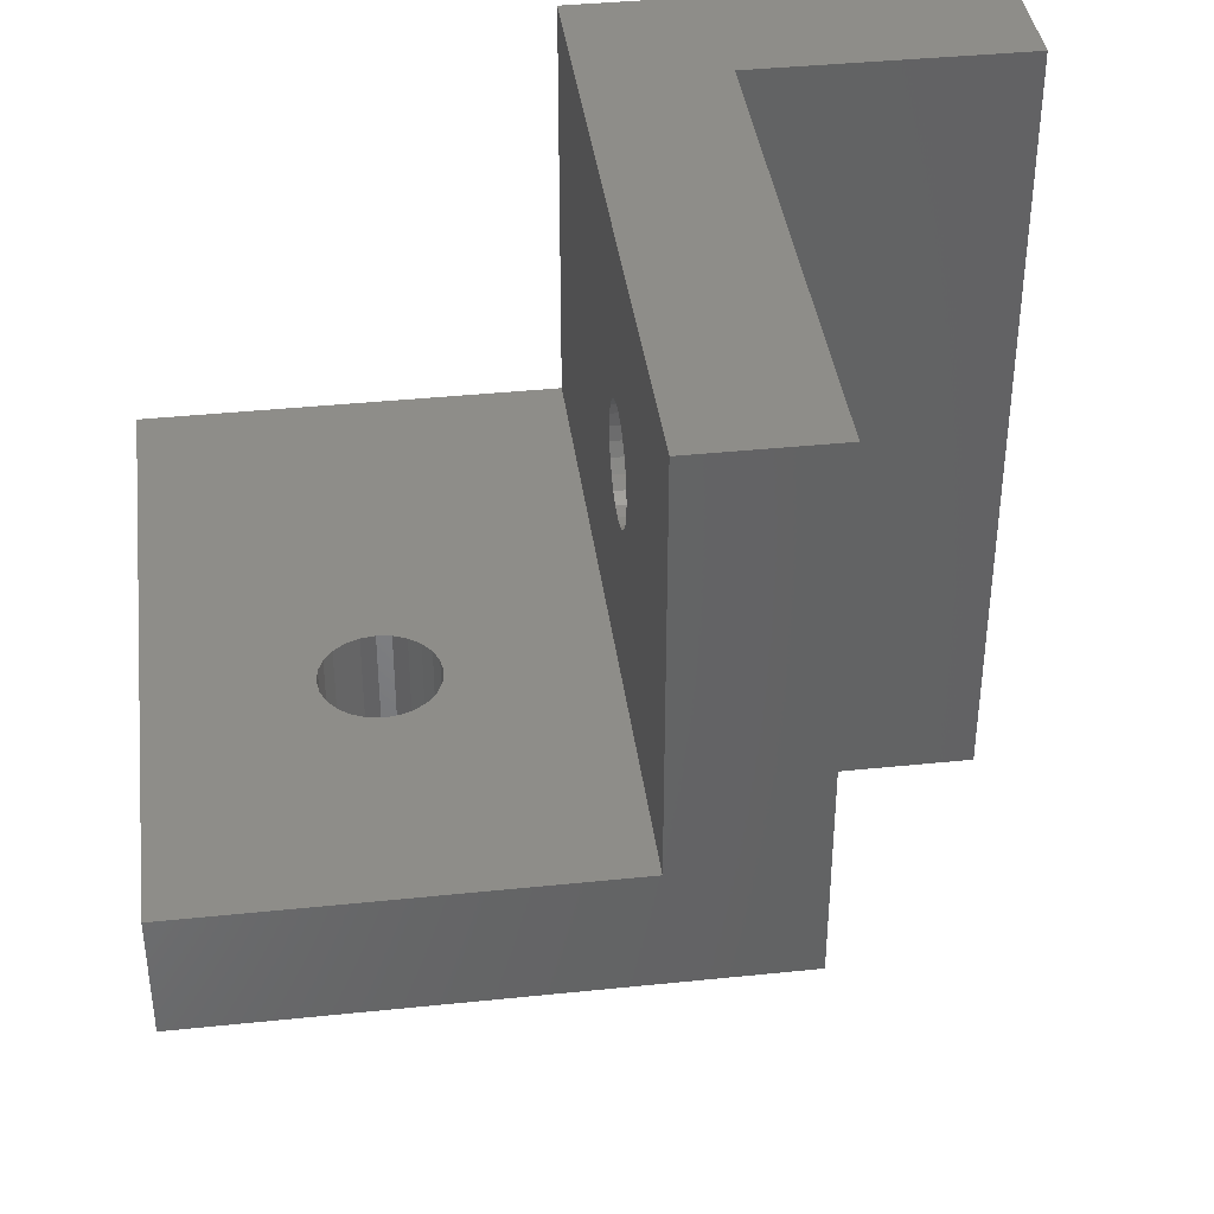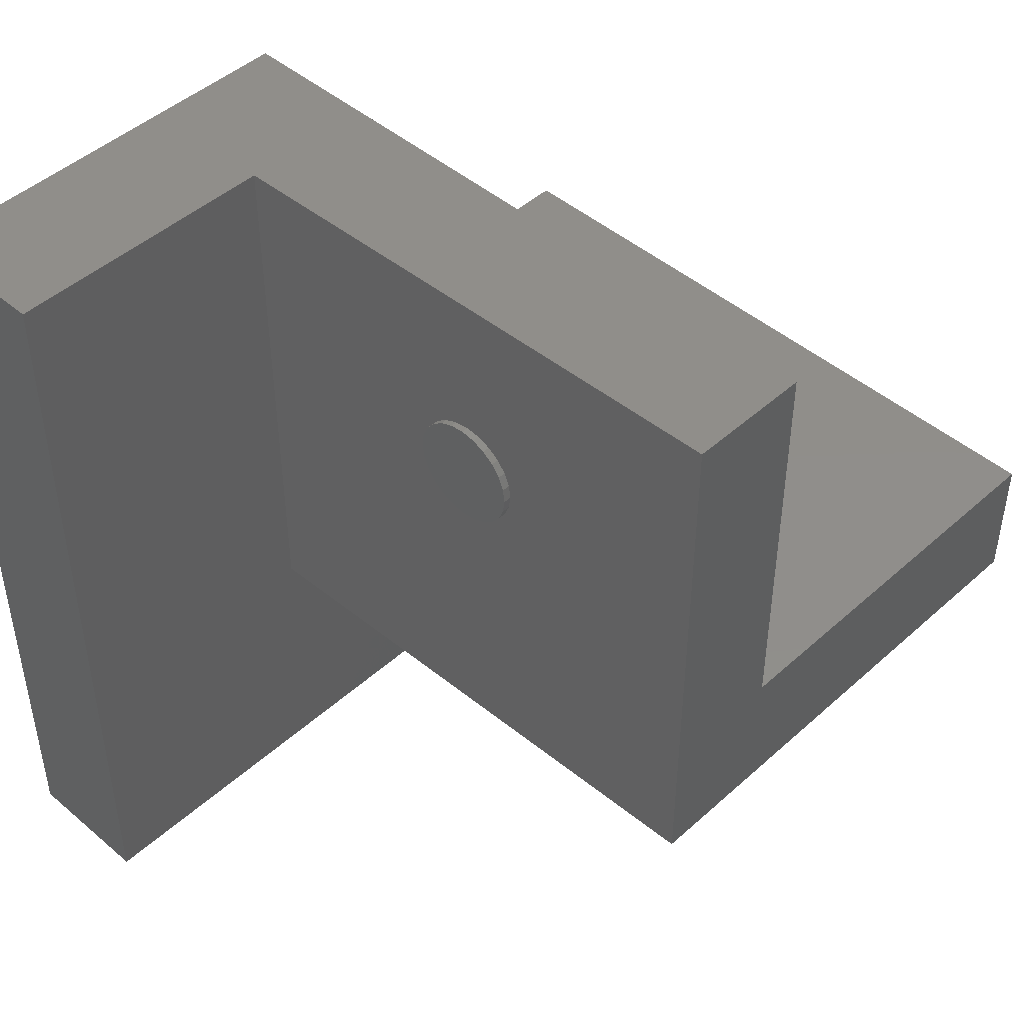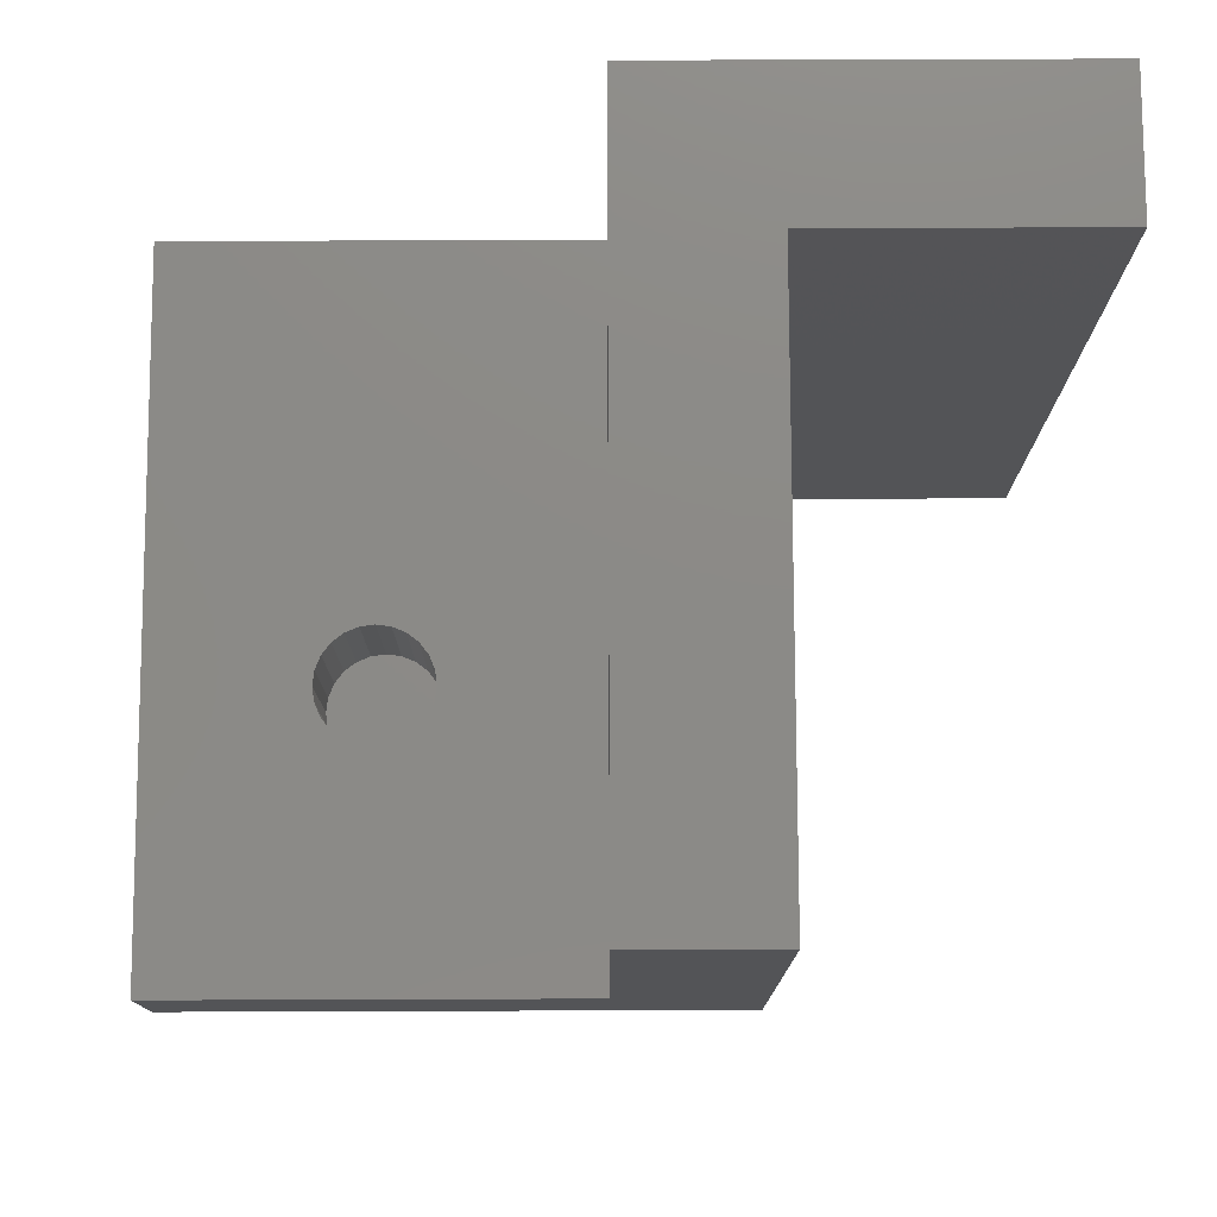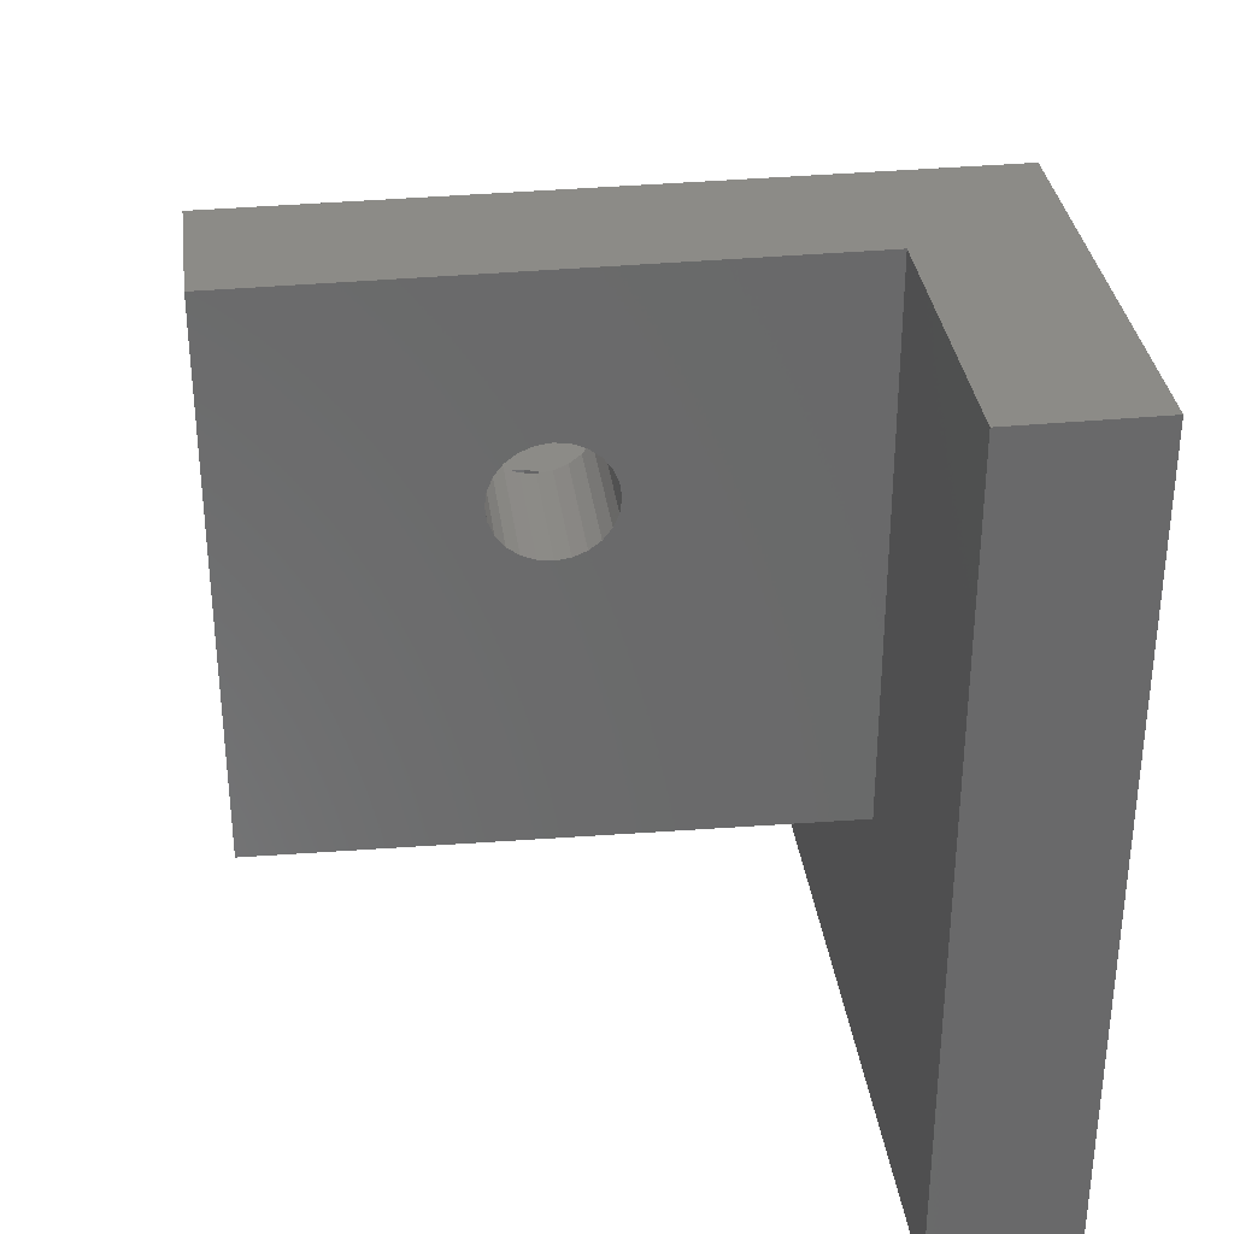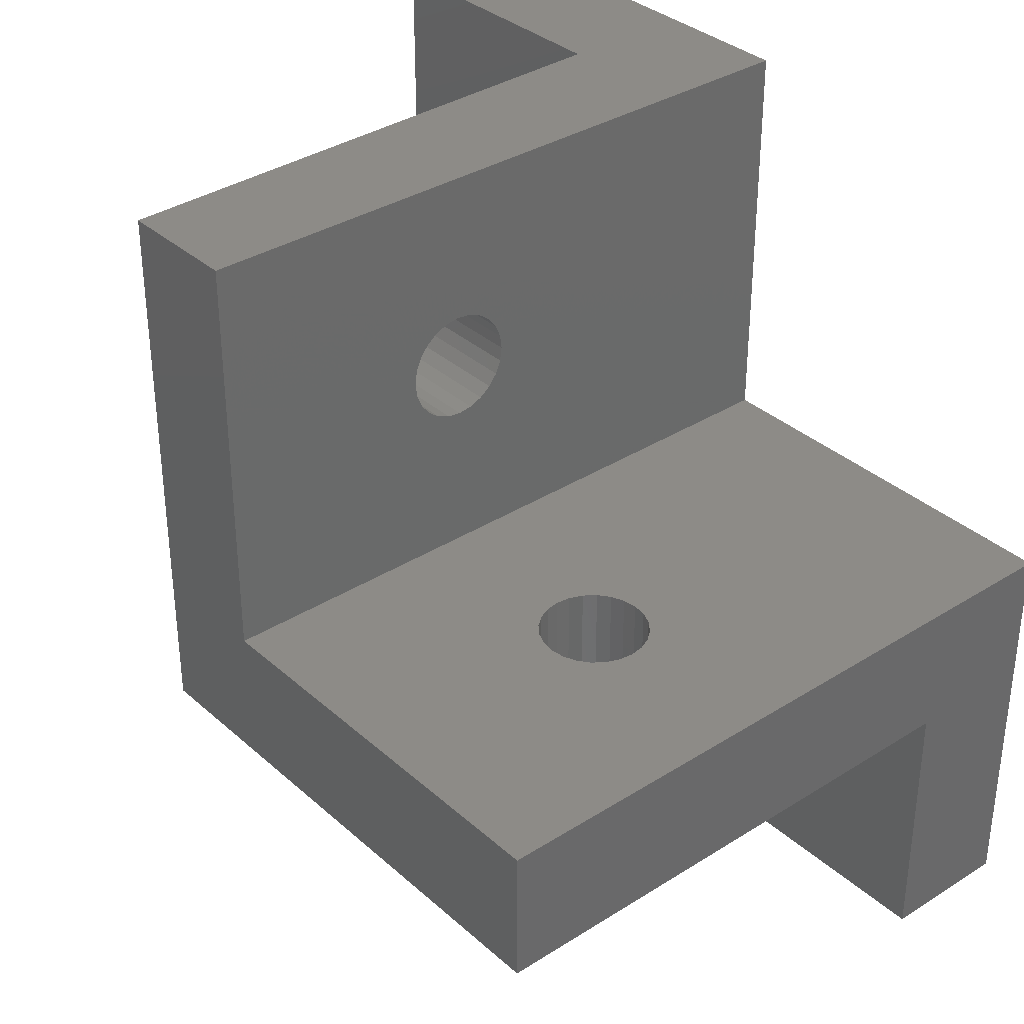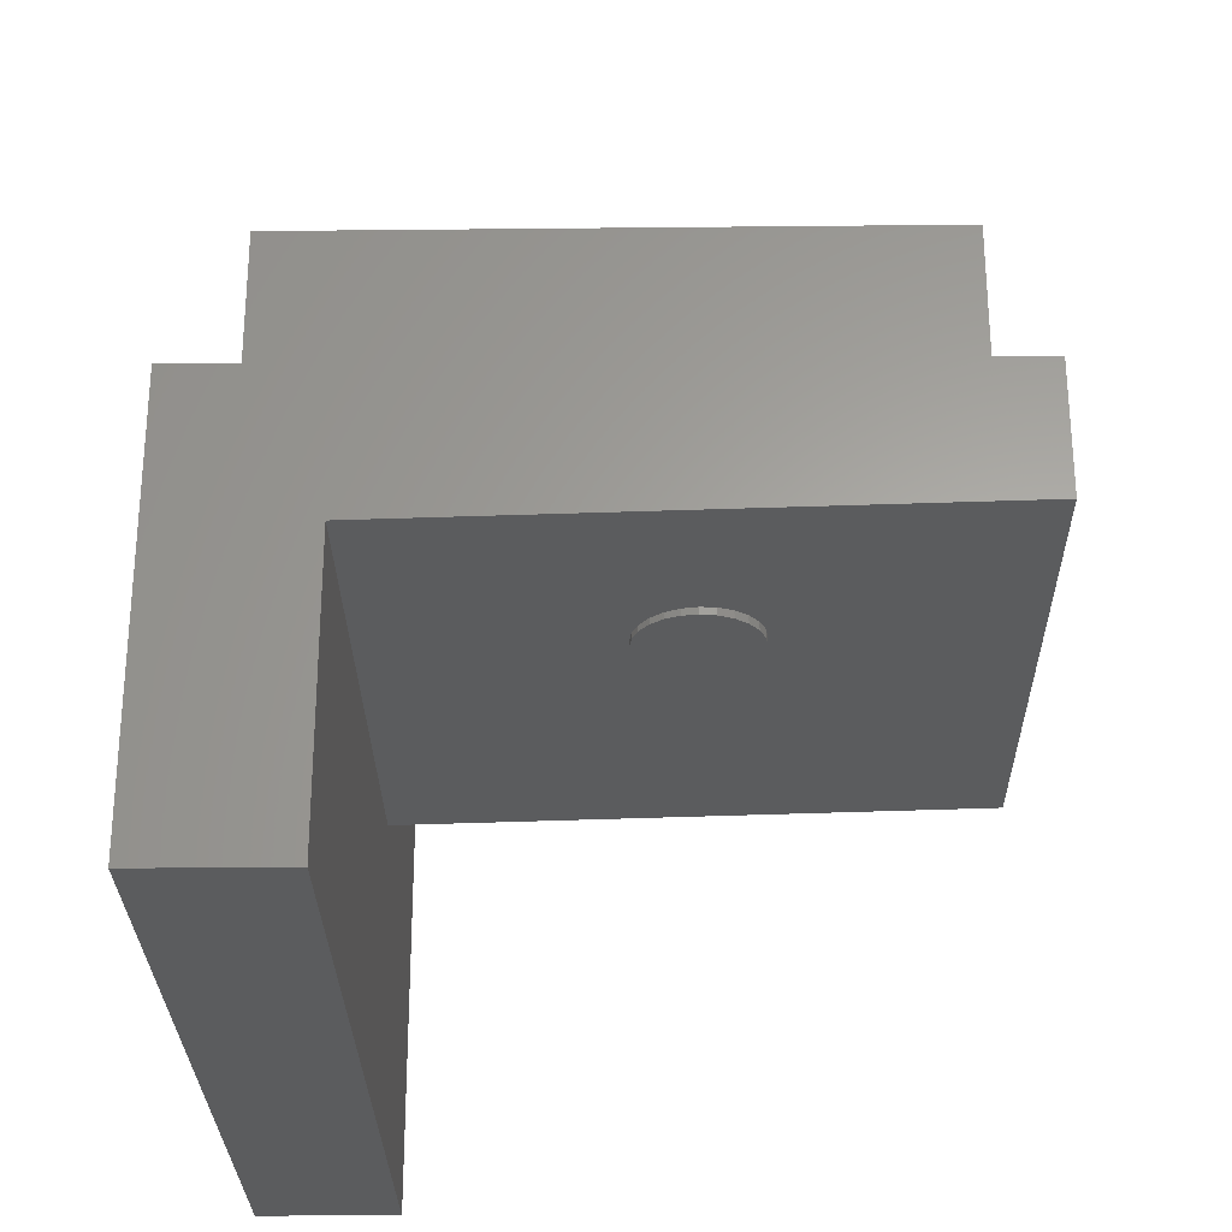
<metadata>
{"format":"stl","ext":"stl","renderer":"f3d","projection":"perspective","resolution":1024,"background":"white","views":[{"elev":38.9,"azim":-97.4,"up":"+Z"},{"elev":46.2,"azim":-135.8,"up":"+Y"},{"elev":77.6,"azim":-90.2,"up":"+Z"},{"elev":33.7,"azim":-7.4,"up":"+Z"},{"elev":34.6,"azim":-40.3,"up":"+Y"},{"elev":-27.9,"azim":-179.1,"up":"+Z"}]}
</metadata>
<code>
# stl→obj: 116 verts, 232 faces
v 421.3 20 -51.32
v 421.3 -10 -21.32
v 421.3 -10 -51.32
v 421.3 5 -36.32
v 421.3 20 -36.32
v 421.3 5 -21.32
v 416.3 20 -41.32
v 416.3 20 -51.32
v 396.3 20 -40.84
v 396.3 20 -36.32
v 396.3 5 -36.32
v 404.9 11.09 -36.32
v 405.3 10.77 -36.32
v 405.8 10.57 -36.32
v 404.6 11.5 -36.32
v 404.4 11.98 -36.32
v 404.3 12.5 -36.32
v 406.3 10.5 -36.32
v 406.8 10.57 -36.32
v 407.3 10.77 -36.32
v 407.7 11.09 -36.32
v 408 11.5 -36.32
v 408.2 11.98 -36.32
v 408.3 12.5 -36.32
v 405.8 14.43 -36.32
v 405.3 14.23 -36.32
v 404.9 13.91 -36.32
v 404.6 13.5 -36.32
v 404.4 13.02 -36.32
v 406.3 14.5 -36.32
v 406.8 14.43 -36.32
v 407.3 14.23 -36.32
v 407.7 13.91 -36.32
v 408 13.5 -36.32
v 408.2 13.02 -36.32
v 416.3 0 -21.32
v 416.3 -10 -41.32
v 416.3 -10 -21.32
v 416.3 0 -41.32
v 416.3 -10 -51.32
v 396.3 5 -21.32
v 396.3 0 -40.84
v 396.3 0 -21.32
v 416.3 5 -21.32
v 405.8 5 -30.76
v 405.3 5 -30.56
v 404.9 5 -30.24
v 406.3 5 -30.82
v 404.6 5 -29.82
v 404.4 5 -29.34
v 404.3 5 -28.82
v 404.4 5 -28.31
v 404.6 5 -27.82
v 404.9 5 -27.41
v 405.3 5 -27.09
v 405.8 5 -26.89
v 406.3 5 -26.82
v 407.3 5 -30.56
v 406.8 5 -30.76
v 407.7 5 -30.24
v 408 5 -29.82
v 408.2 5 -29.34
v 408.3 5 -28.82
v 408.2 5 -28.31
v 408 5 -27.82
v 407.7 5 -27.41
v 407.3 5 -27.09
v 406.8 5 -26.89
v 407.7 1.41e-15 -30.24
v 407.3 1.41e-15 -30.56
v 406.8 1.41e-15 -30.76
v 406.3 1.41e-15 -30.82
v 408 1.41e-15 -29.82
v 408.2 1.41e-15 -29.34
v 408.3 1.41e-15 -28.82
v 408.2 1.41e-15 -28.31
v 408 1.41e-15 -27.82
v 407.7 1.41e-15 -27.41
v 407.3 1.41e-15 -27.09
v 406.8 1.41e-15 -26.89
v 406.3 1.41e-15 -26.82
v 404.9 1.41e-15 -30.24
v 405.3 1.41e-15 -30.56
v 405.8 1.41e-15 -30.76
v 404.6 1.41e-15 -29.82
v 404.4 1.41e-15 -29.34
v 404.3 1.41e-15 -28.82
v 404.4 1.41e-15 -28.31
v 404.6 1.41e-15 -27.82
v 404.9 1.41e-15 -27.41
v 405.3 1.41e-15 -27.09
v 405.8 1.41e-15 -26.89
v 404.4 11.98 -41.32
v 404.4 13.02 -41.32
v 404.3 12.5 -41.32
v 404.6 11.5 -41.32
v 404.6 13.5 -41.32
v 404.9 11.09 -41.32
v 404.9 13.91 -41.32
v 405.3 10.77 -41.32
v 405.3 14.23 -41.32
v 405.8 10.57 -41.32
v 405.8 14.43 -41.32
v 406.3 10.5 -41.32
v 406.3 14.5 -41.32
v 406.8 10.57 -41.32
v 406.8 14.43 -41.32
v 407.3 10.77 -41.32
v 407.3 14.23 -41.32
v 407.7 11.09 -41.32
v 407.7 13.91 -41.32
v 408 11.5 -41.32
v 408 13.5 -41.32
v 408.2 11.98 -41.32
v 408.2 13.02 -41.32
v 408.3 12.5 -41.32
f 1 2 3
f 2 1 4
f 4 1 5
f 6 2 4
f 7 1 8
f 1 7 5
f 5 7 9
f 5 9 10
f 11 12 10
f 12 11 13
f 13 11 14
f 14 11 4
f 10 12 15
f 10 15 16
f 10 16 17
f 14 4 18
f 18 4 19
f 19 4 20
f 20 4 21
f 21 4 22
f 22 4 23
f 23 4 24
f 10 25 5
f 25 10 26
f 26 10 27
f 27 10 28
f 28 10 29
f 29 10 17
f 5 25 30
f 5 30 31
f 5 31 32
f 5 32 33
f 5 33 34
f 5 34 35
f 5 35 24
f 5 24 4
f 36 37 38
f 37 36 39
f 2 40 3
f 40 2 37
f 37 2 38
f 41 42 43
f 42 41 11
f 42 11 9
f 9 11 10
f 36 41 43
f 41 36 44
f 11 45 4
f 45 11 46
f 46 11 47
f 47 11 41
f 4 45 48
f 47 41 49
f 49 41 50
f 50 41 51
f 51 41 52
f 52 41 53
f 53 41 54
f 54 41 55
f 55 41 56
f 56 41 57
f 4 58 6
f 58 4 59
f 59 4 48
f 6 58 60
f 6 60 61
f 6 61 62
f 6 62 63
f 6 63 64
f 6 64 65
f 6 65 66
f 6 66 67
f 6 67 68
f 6 68 57
f 6 57 41
f 6 41 44
f 7 42 9
f 42 7 39
f 39 40 37
f 40 39 8
f 8 39 7
f 1 40 8
f 40 1 3
f 39 69 42
f 69 39 36
f 42 69 70
f 42 70 71
f 42 71 72
f 69 36 73
f 73 36 74
f 74 36 75
f 75 36 76
f 76 36 77
f 77 36 78
f 78 36 79
f 79 36 80
f 80 36 81
f 42 82 43
f 82 42 83
f 83 42 84
f 84 42 72
f 43 82 85
f 43 85 86
f 43 86 87
f 43 87 88
f 43 88 89
f 43 89 90
f 43 90 91
f 43 91 92
f 43 92 81
f 43 81 36
f 2 36 38
f 36 2 44
f 44 2 6
f 57 92 56
f 92 57 81
f 68 81 57
f 81 68 80
f 67 80 68
f 80 67 79
f 66 79 67
f 79 66 78
f 66 77 78
f 77 66 65
f 65 76 77
f 76 65 64
f 64 75 76
f 75 64 63
f 63 74 75
f 74 63 62
f 62 73 74
f 73 62 61
f 61 69 73
f 69 61 60
f 69 58 70
f 58 69 60
f 70 59 71
f 59 70 58
f 71 48 72
f 48 71 59
f 72 45 84
f 45 72 48
f 84 46 83
f 46 84 45
f 83 47 82
f 47 83 46
f 47 85 82
f 85 47 49
f 49 86 85
f 86 49 50
f 50 87 86
f 87 50 51
f 51 88 87
f 88 51 52
f 52 89 88
f 89 52 53
f 53 90 89
f 90 53 54
f 55 90 54
f 90 55 91
f 56 91 55
f 91 56 92
f 93 94 95
f 94 93 96
f 94 96 97
f 97 96 98
f 97 98 99
f 99 98 100
f 99 100 101
f 101 100 102
f 101 102 103
f 103 102 104
f 103 104 105
f 105 104 106
f 105 106 107
f 107 106 108
f 107 108 109
f 109 108 110
f 109 110 111
f 111 110 112
f 111 112 113
f 113 112 114
f 113 114 115
f 115 114 116
f 14 104 102
f 104 14 18
f 18 106 104
f 106 18 19
f 19 108 106
f 108 19 20
f 20 110 108
f 110 20 21
f 22 110 21
f 110 22 112
f 23 112 22
f 112 23 114
f 24 114 23
f 114 24 116
f 35 116 24
f 116 35 115
f 34 115 35
f 115 34 113
f 33 113 34
f 113 33 111
f 33 109 111
f 109 33 32
f 32 107 109
f 107 32 31
f 31 105 107
f 105 31 30
f 30 103 105
f 103 30 25
f 25 101 103
f 101 25 26
f 26 99 101
f 99 26 27
f 99 28 97
f 28 99 27
f 97 29 94
f 29 97 28
f 94 17 95
f 17 94 29
f 95 16 93
f 16 95 17
f 93 15 96
f 15 93 16
f 96 12 98
f 12 96 15
f 12 100 98
f 100 12 13
f 13 102 100
f 102 13 14

</code>
